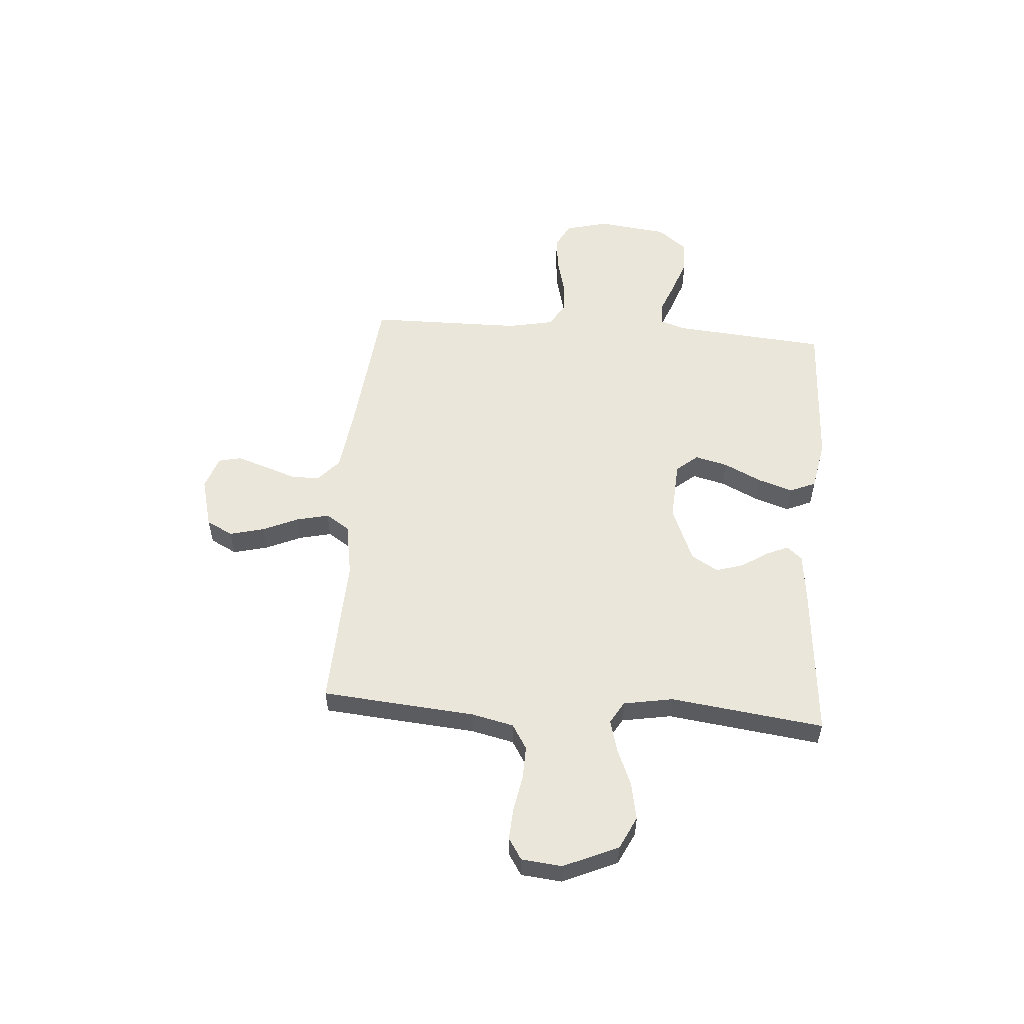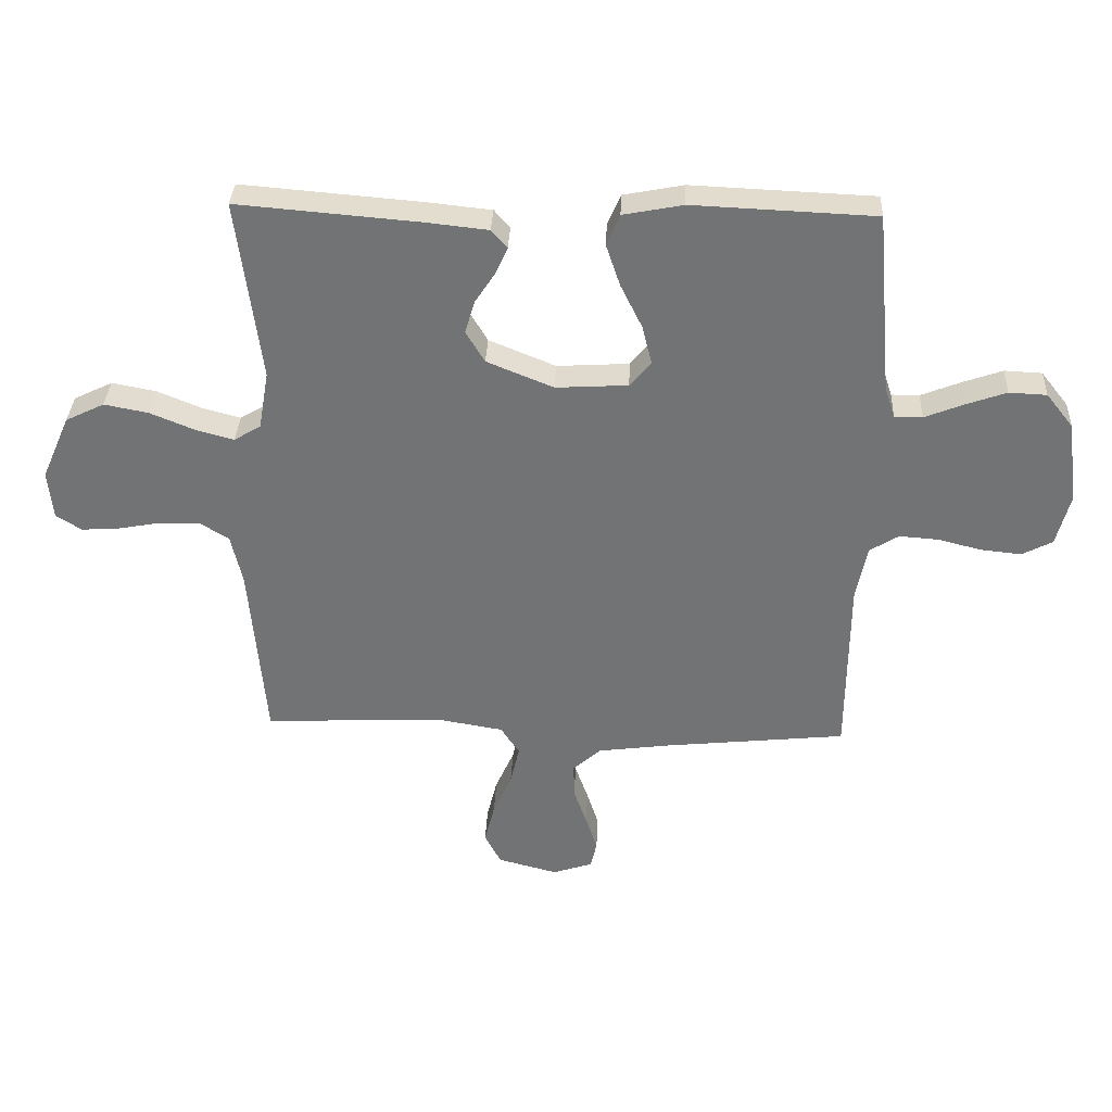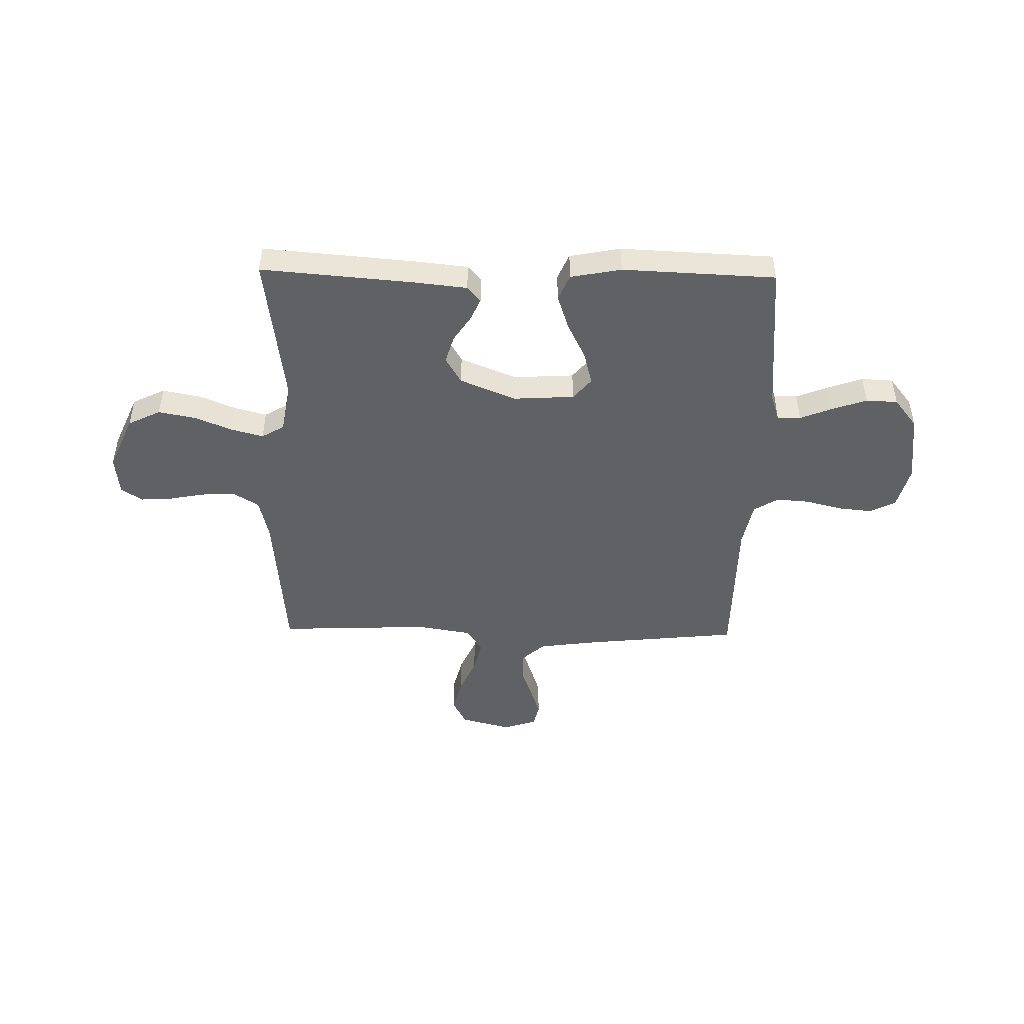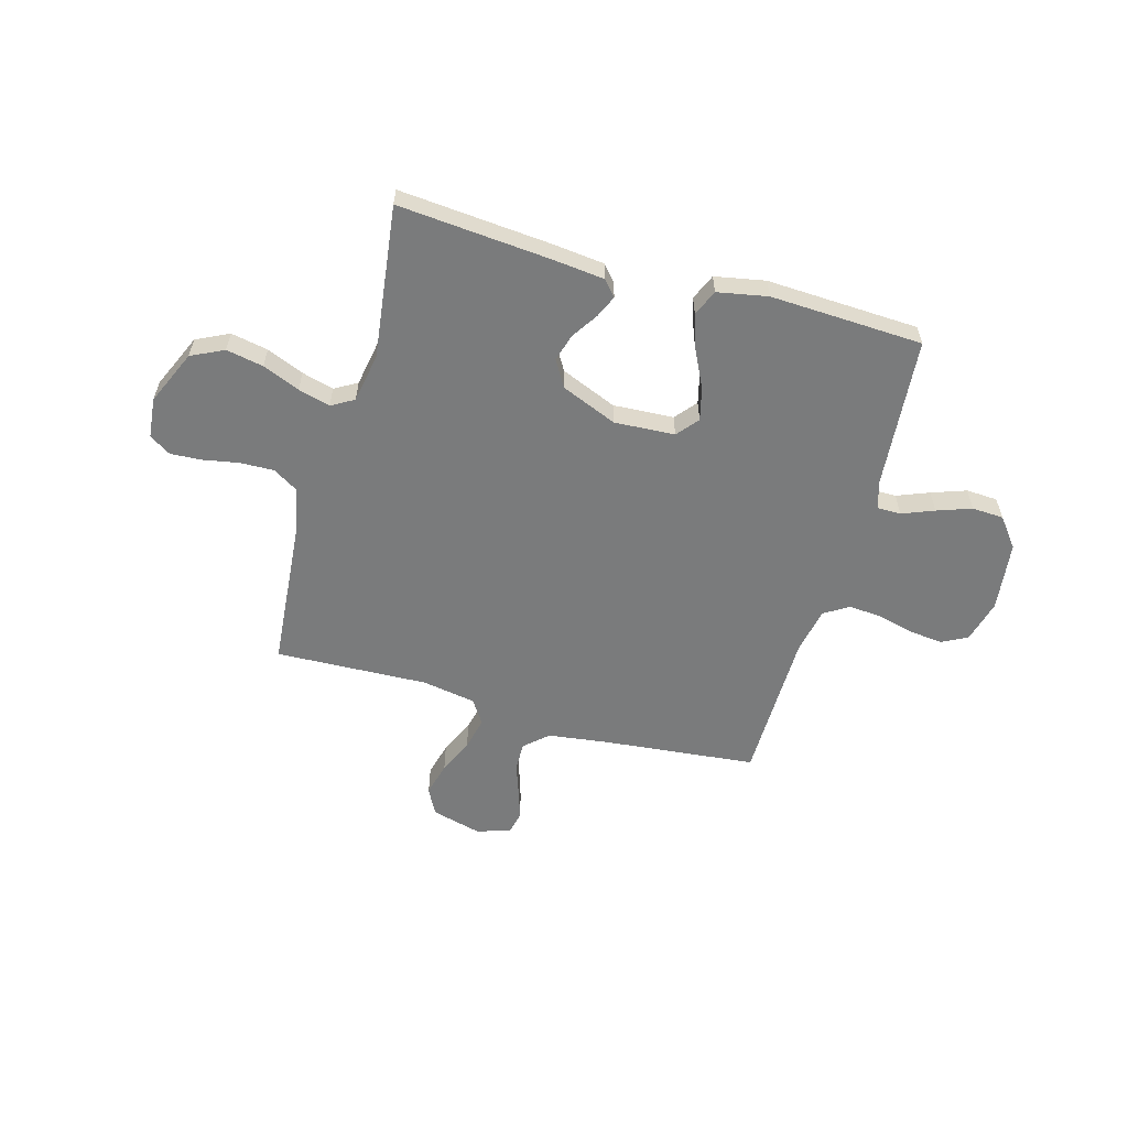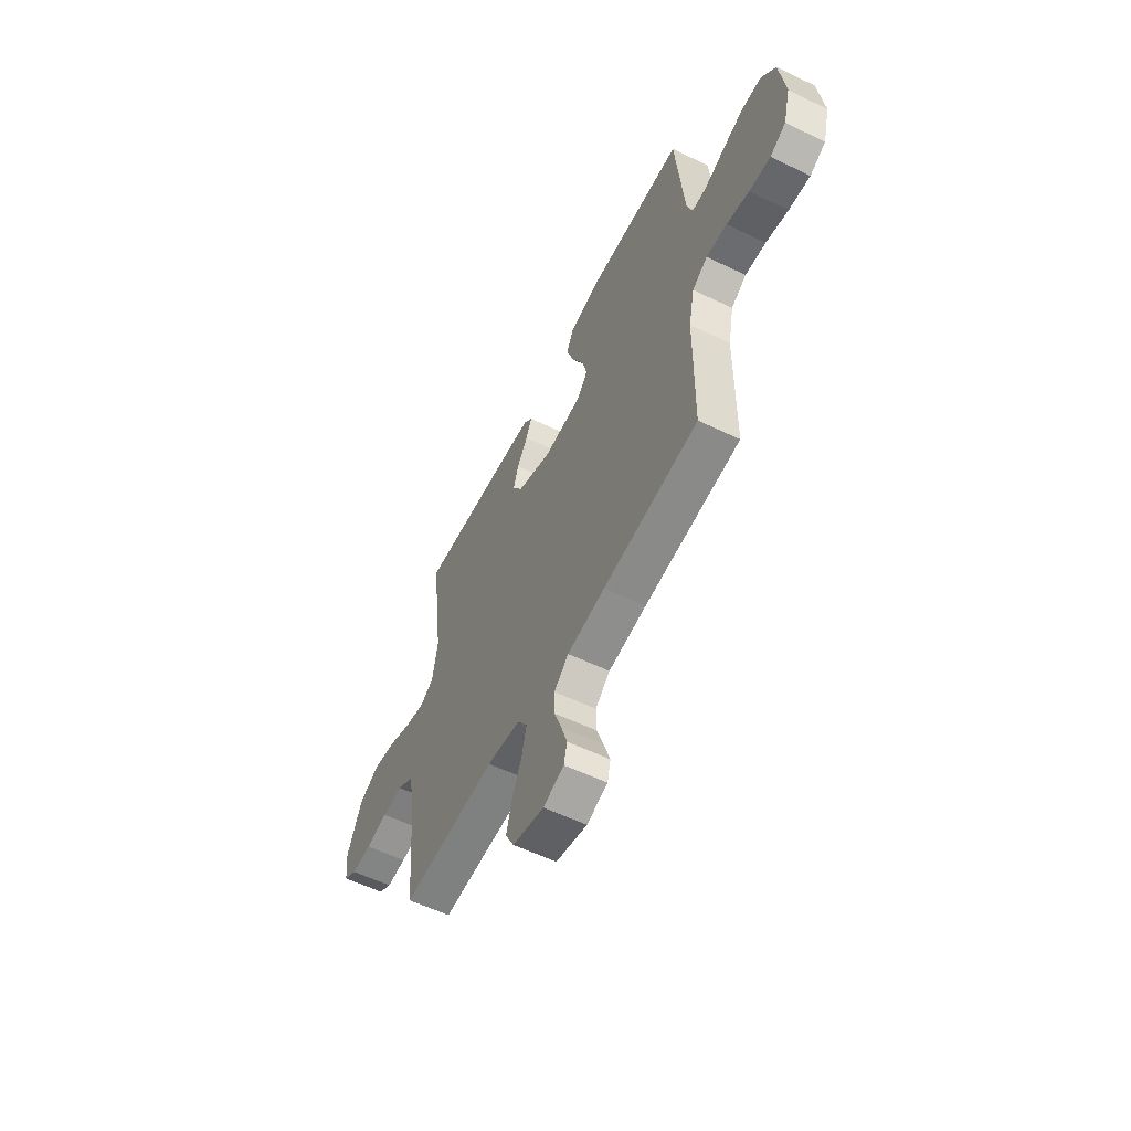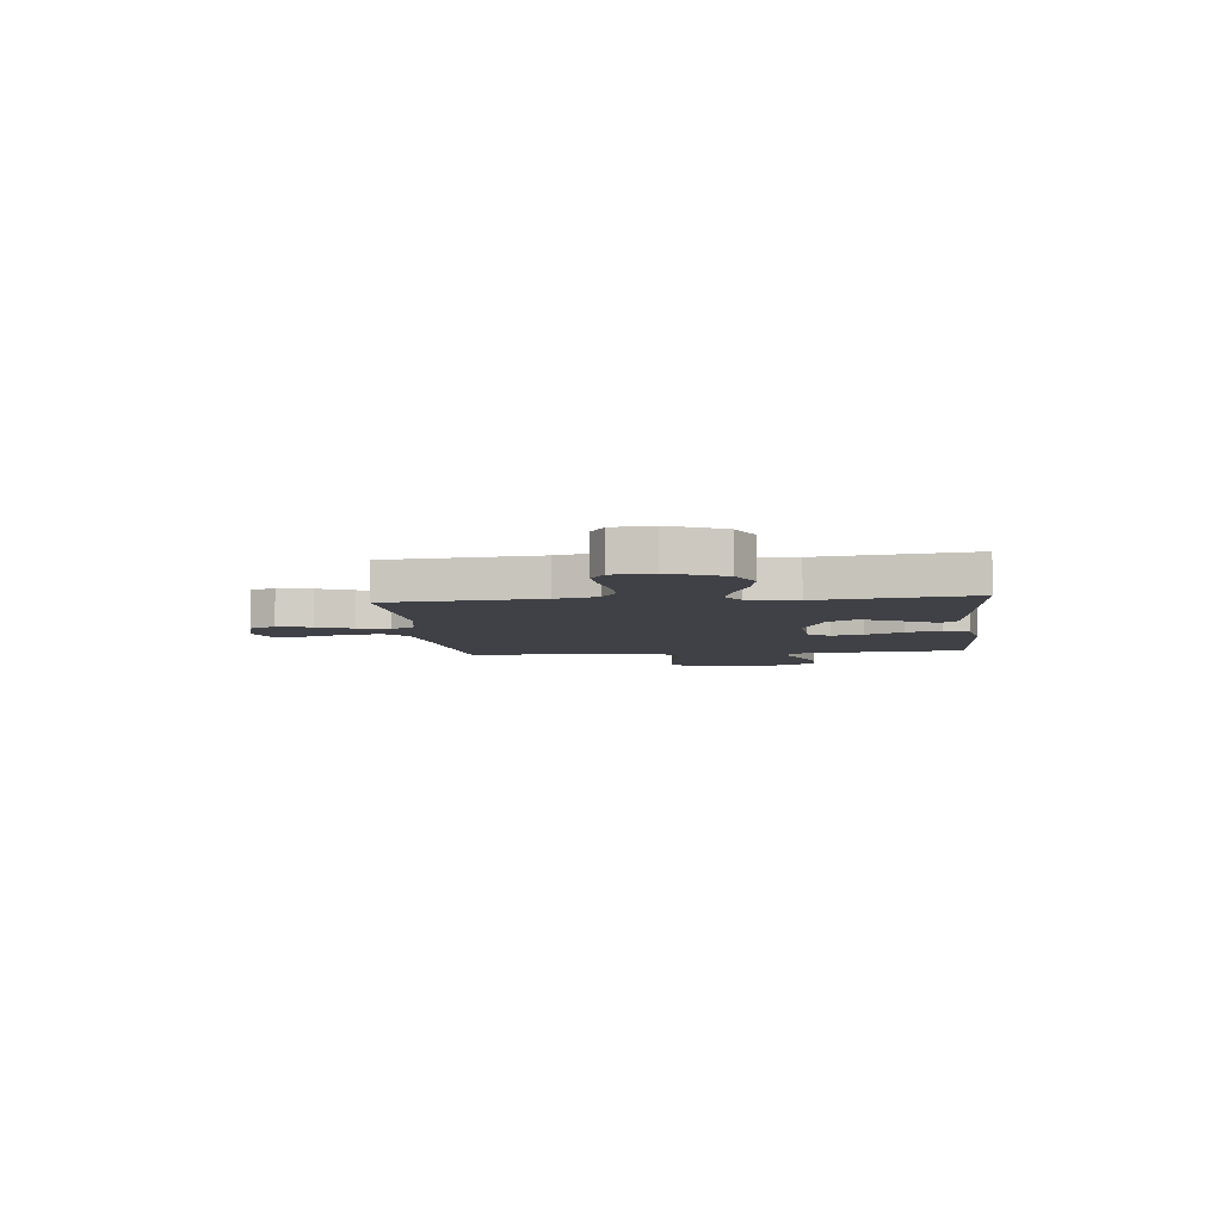
<metadata>
{"format":"obj","ext":"obj","renderer":"f3d","projection":"perspective","resolution":1024,"background":"white","views":[{"elev":54.7,"azim":-85.7,"up":"+Y"},{"elev":33.9,"azim":2.5,"up":"+Z"},{"elev":-47.3,"azim":-1.1,"up":"+Y"},{"elev":-58.3,"azim":-15.8,"up":"+Y"},{"elev":-57.8,"azim":63.5,"up":"+Z"},{"elev":-6.0,"azim":-83.9,"up":"+Y"}]}
</metadata>
<code>
v -0.5 0.07 -0.5
v -0.526 0.07 -0.2
v -0.545 0.07 -0.117
v -0.594 0.07 -0.087
v -0.66 0.07 -0.089
v -0.73 0.07 -0.102
v -0.792 0.07 -0.106
v -0.834 0.07 -0.079
v -0.842 0.07 0
v -0.795 0.07 0.107
v -0.731 0.07 0.138
v -0.658 0.07 0.124
v -0.585 0.07 0.094
v -0.522 0.07 0.077
v -0.478 0.07 0.103
v -0.461 0.07 0.2
v -0.5 0.07 0.5
v -0.2 0.07 0.475
v -0.098 0.07 0.464
v -0.072 0.07 0.434
v -0.091 0.07 0.391
v -0.125 0.07 0.339
v -0.141 0.07 0.285
v -0.11 0.07 0.233
v 0 0.07 0.188
v 0.119 0.07 0.195
v 0.154 0.07 0.237
v 0.138 0.07 0.301
v 0.102 0.07 0.374
v 0.079 0.07 0.443
v 0.101 0.07 0.494
v 0.2 0.07 0.513
v 0.5 0.07 0.5
v 0.526 0.07 0.2
v 0.543 0.07 0.148
v 0.589 0.07 0.148
v 0.652 0.07 0.173
v 0.72 0.07 0.197
v 0.782 0.07 0.194
v 0.827 0.07 0.137
v 0.844 0.07 0
v 0.822 0.07 -0.084
v 0.772 0.07 -0.11
v 0.705 0.07 -0.103
v 0.634 0.07 -0.085
v 0.569 0.07 -0.08
v 0.521 0.07 -0.11
v 0.503 0.07 -0.2
v 0.5 0.07 -0.5
v 0.2 0.07 -0.531
v 0.08 0.07 -0.547
v 0.034 0.07 -0.588
v 0.035 0.07 -0.645
v 0.057 0.07 -0.707
v 0.076 0.07 -0.766
v 0.066 0.07 -0.81
v 0 0.07 -0.832
v -0.099 0.07 -0.806
v -0.126 0.07 -0.754
v -0.109 0.07 -0.687
v -0.078 0.07 -0.617
v -0.063 0.07 -0.553
v -0.094 0.07 -0.506
v -0.2 0.07 -0.488
v -0.5 0 -0.5
v -0.526 0 -0.2
v -0.545 0 -0.117
v -0.594 0 -0.087
v -0.66 0 -0.089
v -0.73 0 -0.102
v -0.792 0 -0.106
v -0.834 0 -0.079
v -0.842 0 0
v -0.795 0 0.107
v -0.731 0 0.138
v -0.658 0 0.124
v -0.585 0 0.094
v -0.522 0 0.077
v -0.478 0 0.103
v -0.461 0 0.2
v -0.5 0 0.5
v -0.2 0 0.475
v -0.098 0 0.464
v -0.072 0 0.434
v -0.091 0 0.391
v -0.125 0 0.339
v -0.141 0 0.285
v -0.11 0 0.233
v 0 0 0.188
v 0.119 0 0.195
v 0.154 0 0.237
v 0.138 0 0.301
v 0.102 0 0.374
v 0.079 0 0.443
v 0.101 0 0.494
v 0.2 0 0.513
v 0.5 0 0.5
v 0.526 0 0.2
v 0.543 0 0.148
v 0.589 0 0.148
v 0.652 0 0.173
v 0.72 0 0.197
v 0.782 0 0.194
v 0.827 0 0.137
v 0.844 0 0
v 0.822 0 -0.084
v 0.772 0 -0.11
v 0.705 0 -0.103
v 0.634 0 -0.085
v 0.569 0 -0.08
v 0.521 0 -0.11
v 0.503 0 -0.2
v 0.5 0 -0.5
v 0.2 0 -0.531
v 0.08 0 -0.547
v 0.034 0 -0.588
v 0.035 0 -0.645
v 0.057 0 -0.707
v 0.076 0 -0.766
v 0.066 0 -0.81
v 0 0 -0.832
v -0.099 0 -0.806
v -0.126 0 -0.754
v -0.109 0 -0.687
v -0.078 0 -0.617
v -0.063 0 -0.553
v -0.094 0 -0.506
v -0.2 0 -0.488
f 59 60 61
f 58 59 61
f 57 58 61
f 56 57 61
f 55 56 61
f 54 55 61
f 53 54 61
f 52 53 61 62
f 51 52 62 63
f 48 49 50
f 50 51 63
f 48 50 63
f 47 48 63
f 43 44 45
f 42 43 45
f 41 42 45
f 40 41 45
f 39 40 45
f 38 39 45
f 37 38 45
f 36 37 45
f 35 36 45 46
f 34 35 46 47
f 33 34 47
f 32 33 47
f 31 32 47
f 30 31 47
f 29 30 47
f 28 29 47
f 20 21 22
f 19 20 22
f 18 19 22
f 17 18 22
f 16 17 22
f 15 16 22 23
f 14 15 23 24
f 11 12 13
f 10 11 13
f 9 10 13
f 8 9 13
f 7 8 13
f 6 7 13
f 5 6 13
f 4 5 13 14
f 14 24 25
f 4 14 25
f 3 4 25
f 64 1 2
f 3 25 26
f 2 3 26
f 64 2 26
f 63 64 26
f 47 63 26 27
f 27 28 47
f 125 124 123
f 125 123 122
f 125 122 121
f 125 121 120
f 125 120 119
f 125 119 118
f 125 118 117
f 126 125 117 116
f 127 126 116 115
f 114 113 112
f 127 115 114
f 127 114 112
f 127 112 111
f 109 108 107
f 109 107 106
f 109 106 105
f 109 105 104
f 109 104 103
f 109 103 102
f 109 102 101
f 109 101 100
f 110 109 100 99
f 111 110 99 98
f 111 98 97
f 111 97 96
f 111 96 95
f 111 95 94
f 111 94 93
f 111 93 92
f 86 85 84
f 86 84 83
f 86 83 82
f 86 82 81
f 86 81 80
f 87 86 80 79
f 88 87 79 78
f 77 76 75
f 77 75 74
f 77 74 73
f 77 73 72
f 77 72 71
f 77 71 70
f 77 70 69
f 78 77 69 68
f 89 88 78
f 89 78 68
f 89 68 67
f 66 65 128
f 90 89 67
f 90 67 66
f 90 66 128
f 90 128 127
f 91 90 127 111
f 111 92 91
f 1 65 66 2
f 2 66 67 3
f 3 67 68 4
f 4 68 69 5
f 5 69 70 6
f 6 70 71 7
f 7 71 72 8
f 8 72 73 9
f 9 73 74 10
f 10 74 75 11
f 11 75 76 12
f 12 76 77 13
f 13 77 78 14
f 14 78 79 15
f 15 79 80 16
f 16 80 81 17
f 17 81 82 18
f 18 82 83 19
f 19 83 84 20
f 20 84 85 21
f 21 85 86 22
f 22 86 87 23
f 23 87 88 24
f 24 88 89 25
f 25 89 90 26
f 26 90 91 27
f 27 91 92 28
f 28 92 93 29
f 29 93 94 30
f 30 94 95 31
f 31 95 96 32
f 32 96 97 33
f 33 97 98 34
f 34 98 99 35
f 35 99 100 36
f 36 100 101 37
f 37 101 102 38
f 38 102 103 39
f 39 103 104 40
f 40 104 105 41
f 41 105 106 42
f 42 106 107 43
f 43 107 108 44
f 44 108 109 45
f 45 109 110 46
f 46 110 111 47
f 47 111 112 48
f 48 112 113 49
f 49 113 114 50
f 50 114 115 51
f 51 115 116 52
f 52 116 117 53
f 53 117 118 54
f 54 118 119 55
f 55 119 120 56
f 56 120 121 57
f 57 121 122 58
f 58 122 123 59
f 59 123 124 60
f 60 124 125 61
f 61 125 126 62
f 62 126 127 63
f 63 127 128 64
f 64 128 65 1

</code>
